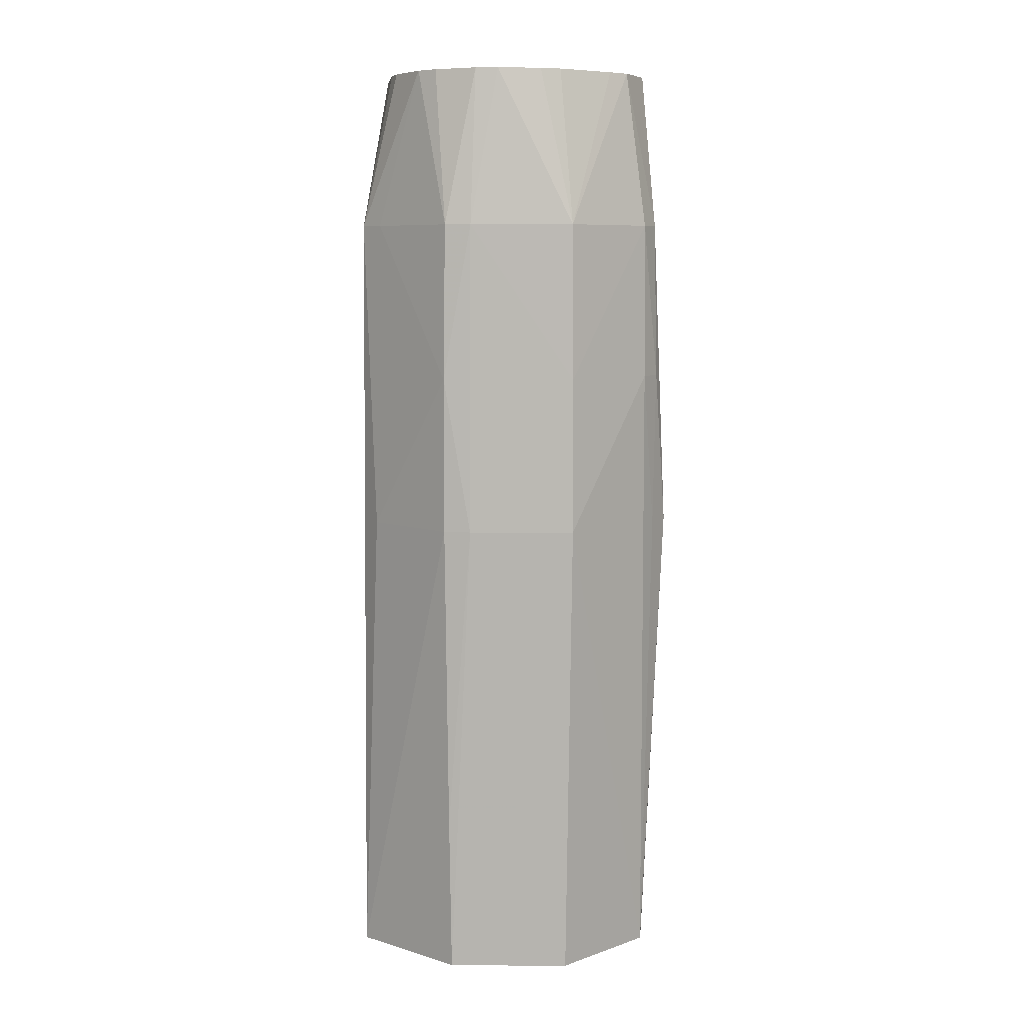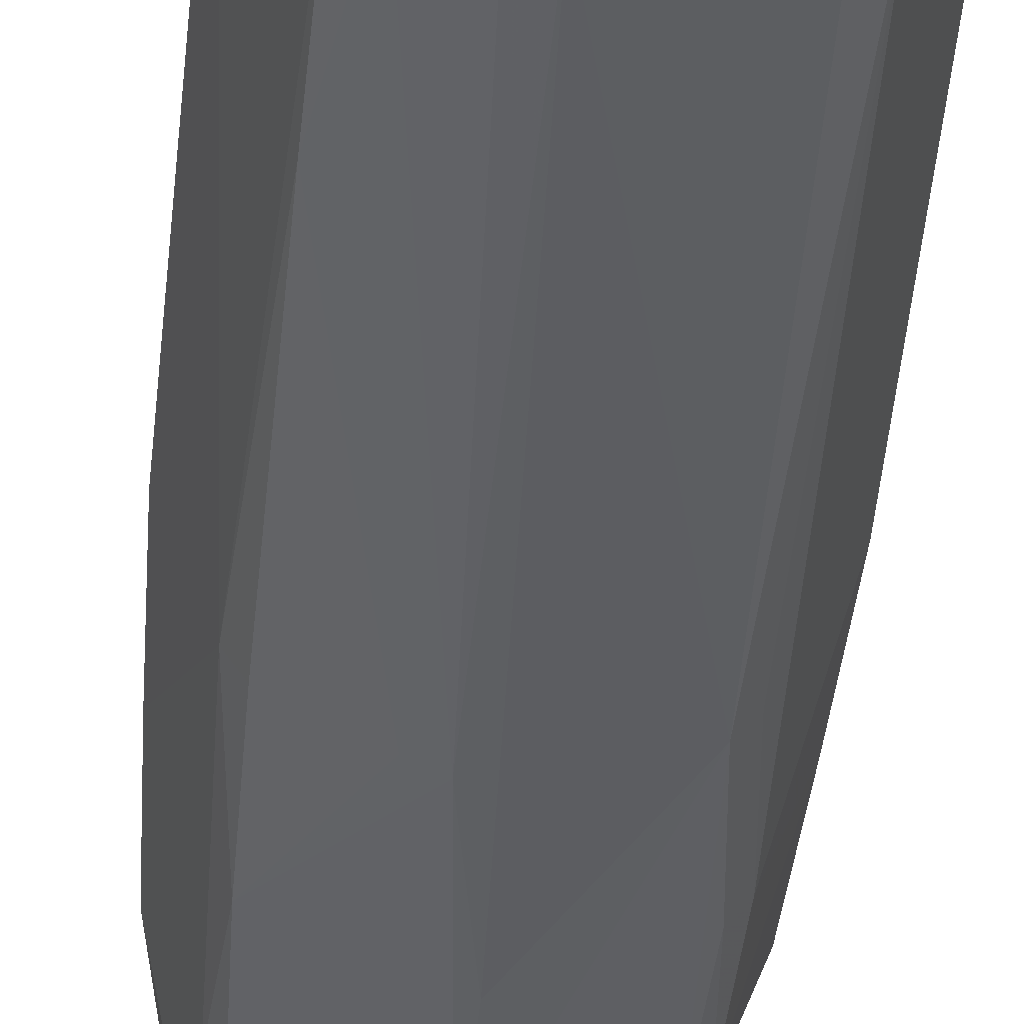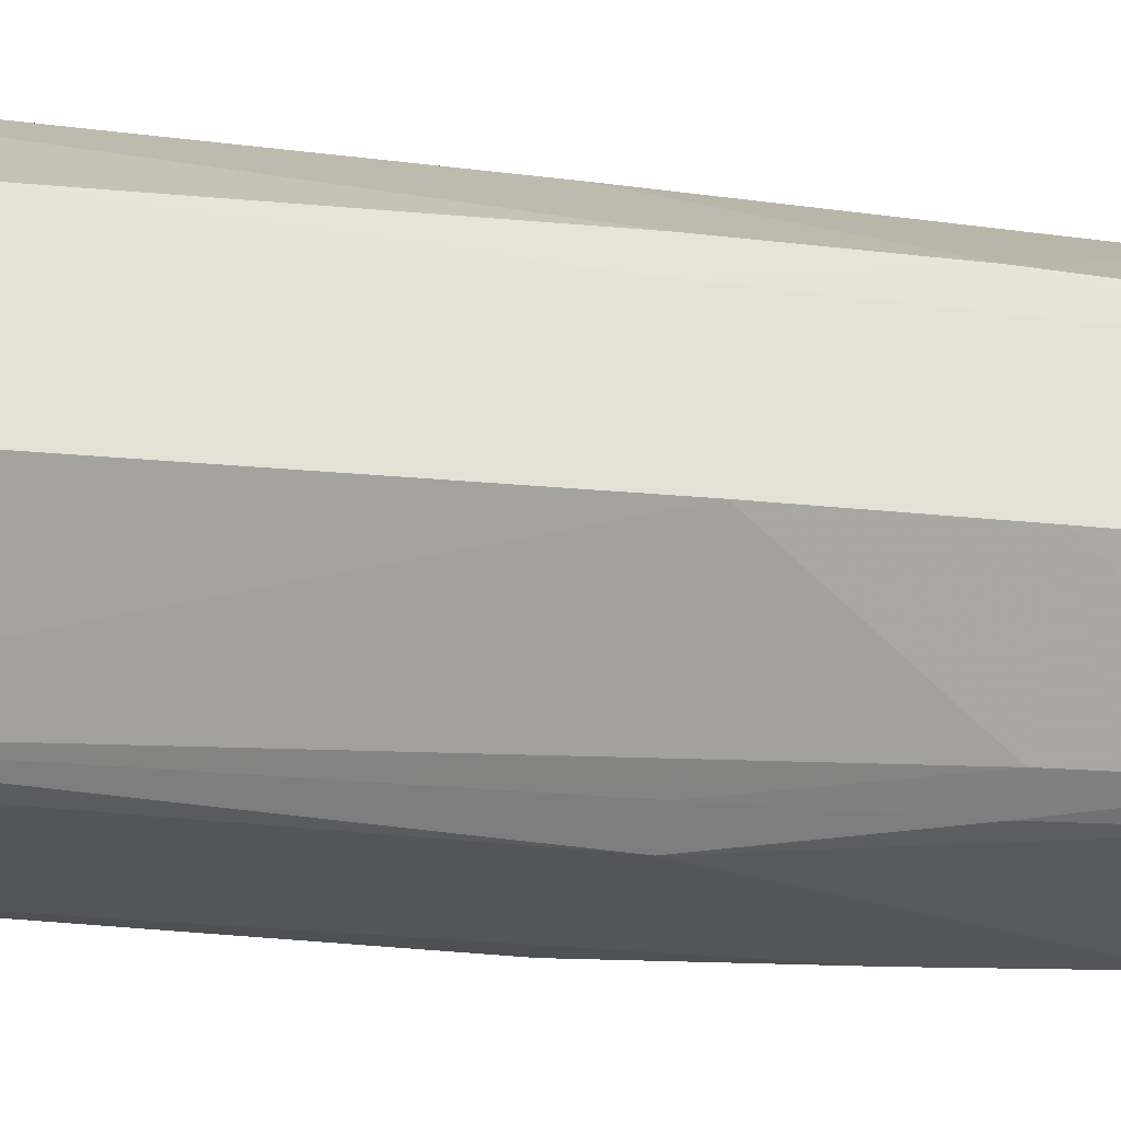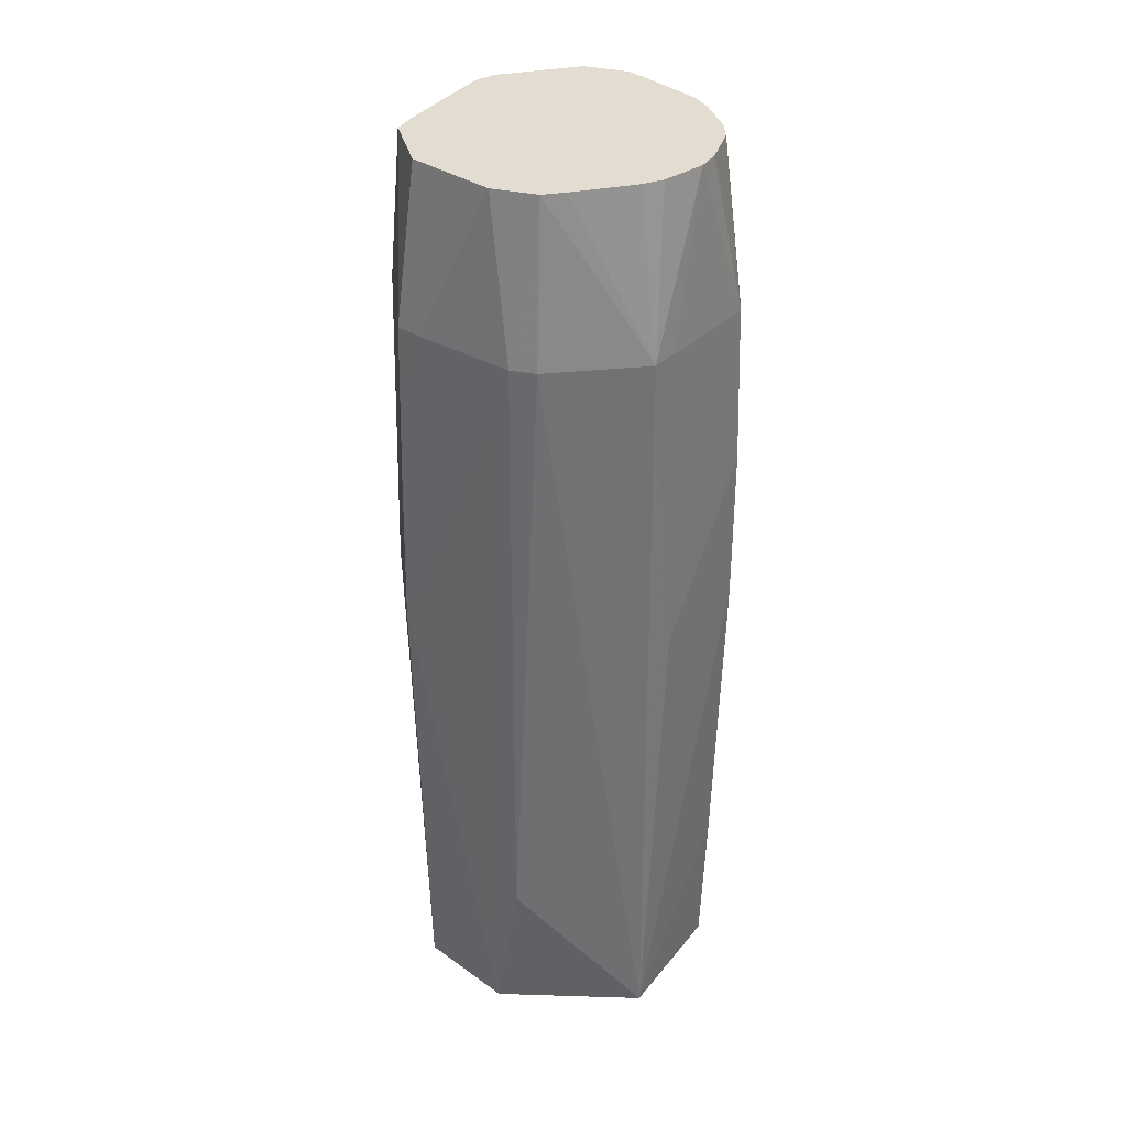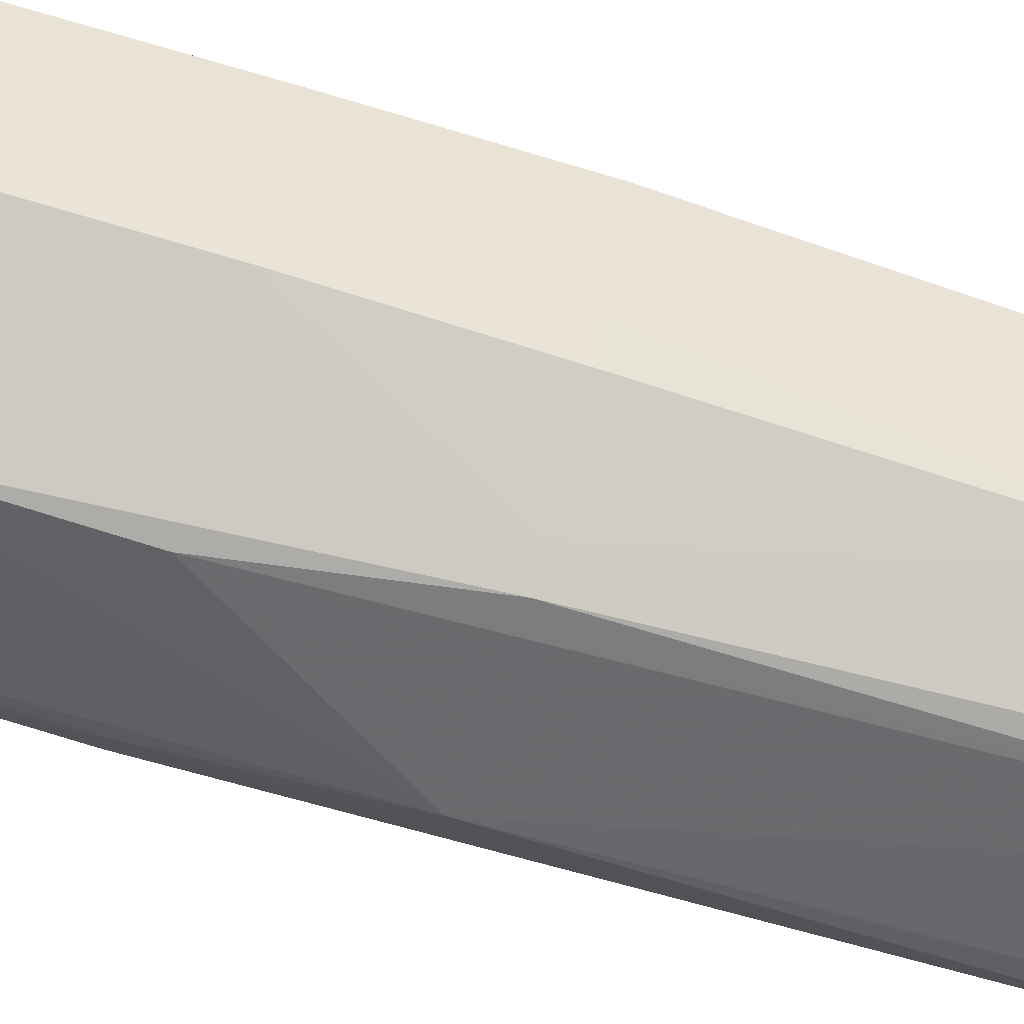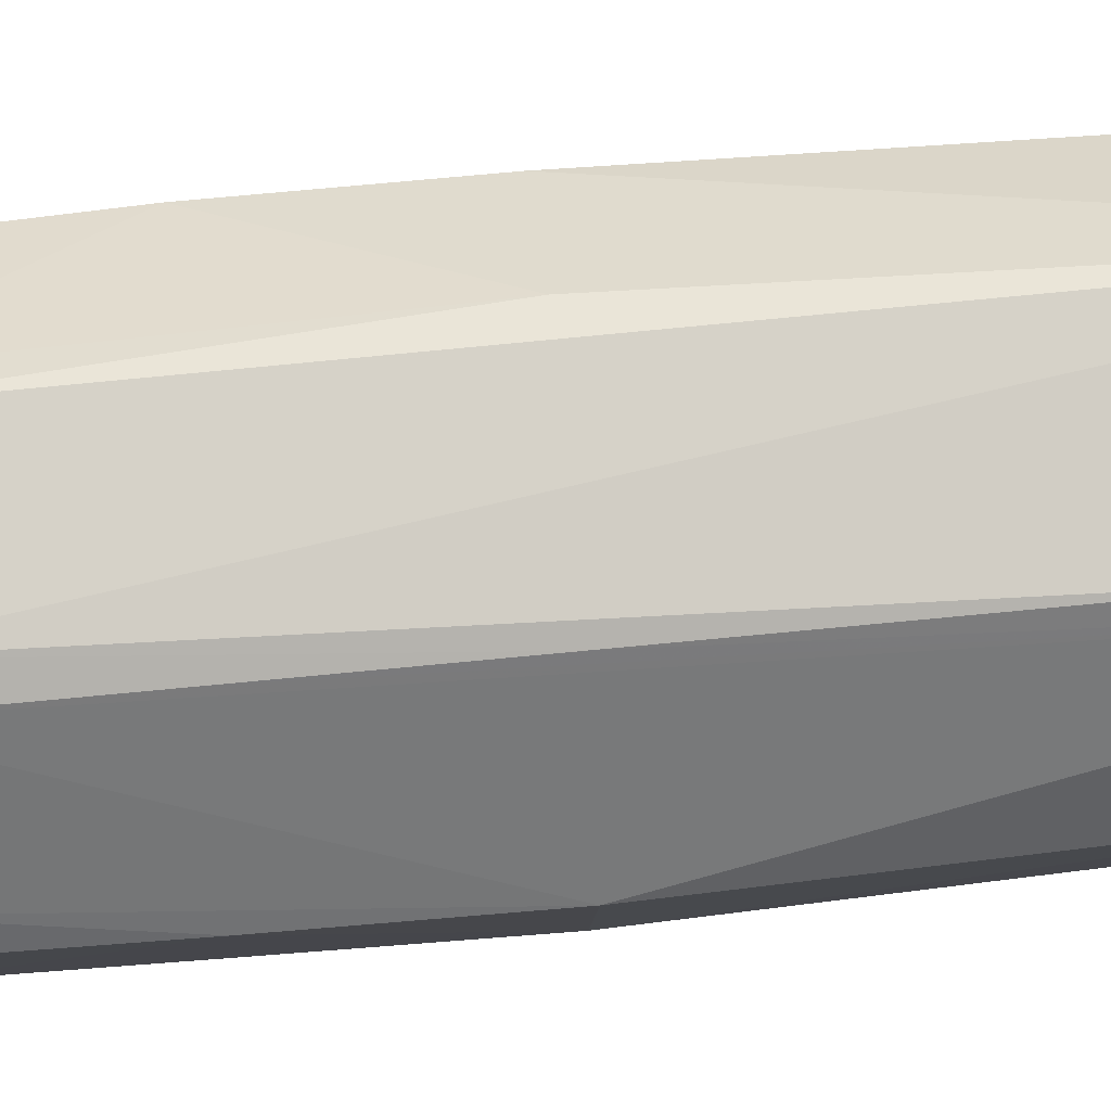
<metadata>
{"format":"obj","ext":"obj","renderer":"f3d","projection":"perspective","resolution":1024,"background":"white","views":[{"elev":7.5,"azim":-110.8,"up":"+Z"},{"elev":-44.8,"azim":174.5,"up":"+Y"},{"elev":-9.3,"azim":-112.9,"up":"+Y"},{"elev":35.2,"azim":151.7,"up":"+Z"},{"elev":-69.0,"azim":72.2,"up":"+Y"},{"elev":58.6,"azim":83.8,"up":"+Y"}]}
</metadata>
<code>
v 0.03597 -0.0001307 -0.1116
v 0.02899 0.02094 -0.1116
v 0.02412 0.02399 -0.1116
v -2.13e-06 0.03829 -0.1116
v -0.02485 0.02472 -0.1116
v -0.0328 0.005064 -0.1116
v -0.03475 -0.0001307 -0.1116
v -0.02421 -0.02434 -0.1116
v -0.01935 -0.02676 -0.1116
v 0.005358 -0.03397 -0.1116
v 0.01074 -0.0332 -0.1116
v 0.02048 -0.02832 -0.1116
v 0.02534 -0.02547 -0.1116
v 0.03677 -0.0001307 -0.07708
v 0.02617 0.02604 -0.07708
v -0.02565 0.02552 -0.07708
v -0.03594 -0.0001307 -0.07708
v 0.005564 -0.03528 -0.07708
v 0.02599 -0.02612 -0.07708
v 0.03837 -0.0001307 -0.007959
v 0.02586 0.02573 -0.007959
v -0.00579 0.03641 -0.007959
v -0.02692 0.02678 -0.007959
v -0.02993 0.02161 -0.007959
v -0.03204 0.0162 -0.007959
v -0.03619 0.0056 -0.007959
v -0.0383 -0.0001307 -0.007959
v -0.02574 -0.02586 -0.007959
v -0.0221 -0.03055 -0.007959
v 0.005977 -0.03788 -0.007959
v 0.01137 -0.03513 -0.007959
v 0.02148 -0.0297 -0.007959
v 0.02674 -0.02687 -0.007959
v 0.02996 -0.0219 -0.007959
v 0.03778 -0.0001307 0.0266
v 0.02569 0.02556 0.0266
v -0.02694 0.0268 0.0266
v -0.03581 0.005541 0.0266
v -0.03805 -0.0001307 0.0266
v -0.02964 -0.02167 0.0266
v -0.02616 -0.02629 0.0266
v -2.13e-06 -0.03812 0.0266
v 0.02669 -0.02682 0.0266
v 0.0369 -0.0001307 0.06116
v 0.03478 0.005378 0.06116
v 0.02552 0.02539 0.06116
v 0.02132 0.02922 0.06116
v -2.13e-06 0.0372 0.06116
v -0.005553 0.03492 0.06116
v -0.02618 0.02605 0.06116
v -0.02917 0.02106 0.06116
v -0.03748 -0.0001307 0.06116
v -0.02942 -0.0215 0.06116
v -0.02565 -0.02578 0.06116
v -2.13e-06 -0.03755 0.06116
v 0.02576 -0.02589 0.06116
v 0.02874 -0.02101 0.06116
v 0.03217 -0.0001307 0.09572
v 0.02545 0.01836 0.09572
v 0.02194 0.02181 0.09572
v 0.01843 0.02524 0.09572
v 0.01366 0.02668 0.09572
v -2.13e-06 0.03003 0.09572
v -0.004833 0.03037 0.09572
v -0.01443 0.02818 0.09572
v -0.01865 0.02553 0.09572
v -0.02213 0.022 0.09572
v -0.02561 0.01848 0.09572
v -0.02775 0.01401 0.09572
v -0.02988 0.004602 0.09572
v -0.02999 -0.0001307 0.09572
v -0.02667 -0.01372 0.09572
v -0.02526 -0.01848 0.09572
v -0.02186 -0.02199 0.09572
v -0.01844 -0.02551 0.09572
v -0.01347 -0.02657 0.09572
v -2.13e-06 -0.03004 0.09572
v 0.00462 -0.02931 0.09572
v 0.01623 -0.02247 0.09572
v 0.02425 -0.01775 0.09572
v 0.02854 -0.01467 0.09572
f 4 23 22
f 6 8 7
f 6 24 5
f 81 44 58
f 46 45 20
f 37 22 23
f 23 24 37
f 16 24 23
f 5 24 16
f 16 23 4
f 4 5 16
f 52 70 69
f 71 70 52
f 10 29 9
f 9 29 8
f 17 8 27
f 7 8 17
f 20 45 35
f 45 44 35
f 20 35 34
f 57 81 56
f 44 81 57
f 57 35 44
f 57 34 35
f 56 81 80
f 43 57 56
f 34 57 43
f 56 78 55
f 75 54 55
f 55 54 29
f 45 46 59
f 58 44 59
f 59 44 45
f 22 37 49
f 49 37 50
f 49 50 65
f 51 37 24
f 51 39 52
f 50 37 51
f 52 69 51
f 27 39 26
f 26 17 27
f 26 6 7
f 7 17 26
f 68 67 50
f 50 51 68
f 68 51 69
f 72 73 70
f 70 71 72
f 52 73 72
f 72 71 52
f 74 54 75
f 73 54 74
f 20 34 14
f 14 34 1
f 79 81 78
f 79 80 81
f 79 78 56
f 56 80 79
f 1 34 13
f 30 43 56
f 56 55 30
f 75 55 77
f 77 55 78
f 78 81 77
f 3 5 4
f 4 15 3
f 5 3 2
f 2 14 1
f 2 3 15
f 20 14 2
f 15 21 2
f 2 46 20
f 47 21 15
f 47 15 4
f 66 64 65
f 65 50 66
f 50 67 66
f 4 22 48
f 48 47 4
f 22 49 48
f 65 64 48
f 48 49 65
f 24 39 38
f 38 51 24
f 39 51 38
f 25 39 24
f 25 26 39
f 24 6 25
f 6 26 25
f 27 8 40
f 40 39 27
f 1 13 12
f 5 2 12
f 12 2 1
f 34 43 33
f 43 30 31
f 30 12 31
f 42 55 29
f 42 30 55
f 42 18 30
f 42 29 10
f 10 18 42
f 76 74 75
f 75 77 76
f 73 74 76
f 70 73 76
f 46 2 36
f 36 2 21
f 36 47 46
f 21 47 36
f 47 48 61
f 46 47 61
f 61 66 58
f 53 54 73
f 39 40 53
f 53 73 52
f 52 39 53
f 8 29 28
f 28 40 8
f 19 12 13
f 19 13 34
f 19 31 12
f 34 33 19
f 11 12 30
f 30 18 11
f 11 18 10
f 10 9 11
f 11 9 8
f 8 6 11
f 32 33 43
f 43 31 32
f 32 19 33
f 31 19 32
f 63 48 64
f 64 66 63
f 60 59 46
f 46 61 60
f 58 59 60
f 60 61 58
f 41 28 29
f 40 28 41
f 29 54 41
f 54 53 41
f 41 53 40
f 62 61 48
f 48 63 62
f 66 61 62
f 62 63 66
f 58 66 76
f 76 81 58
f 67 68 76
f 76 69 70
f 76 68 69
f 76 77 81
f 76 66 67
f 5 12 11
f 11 6 5

</code>
